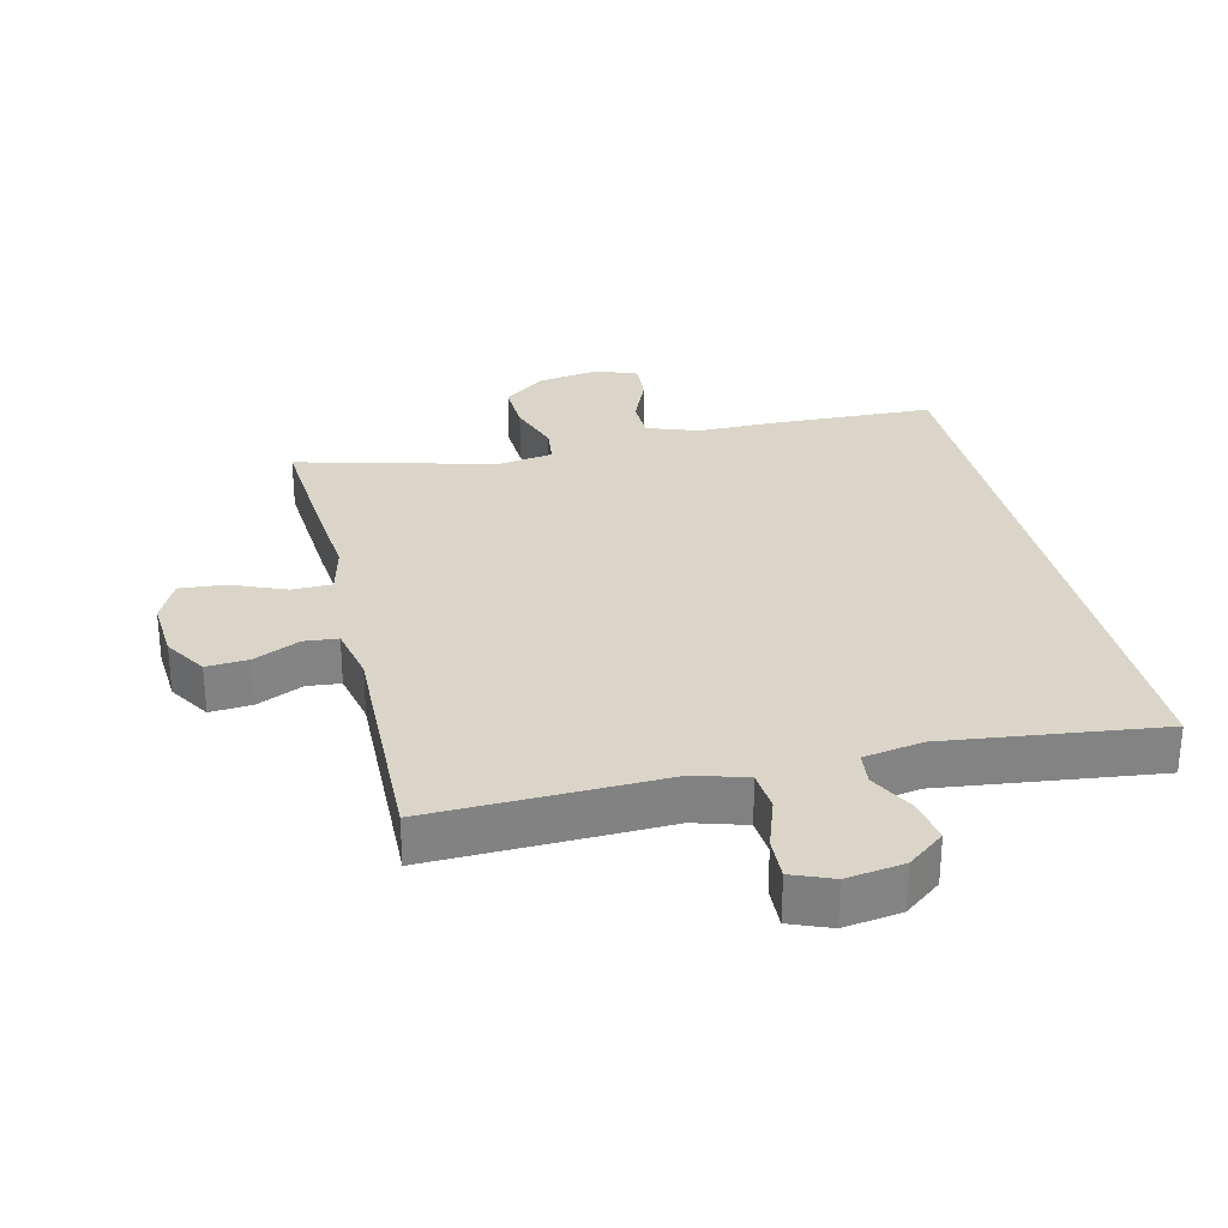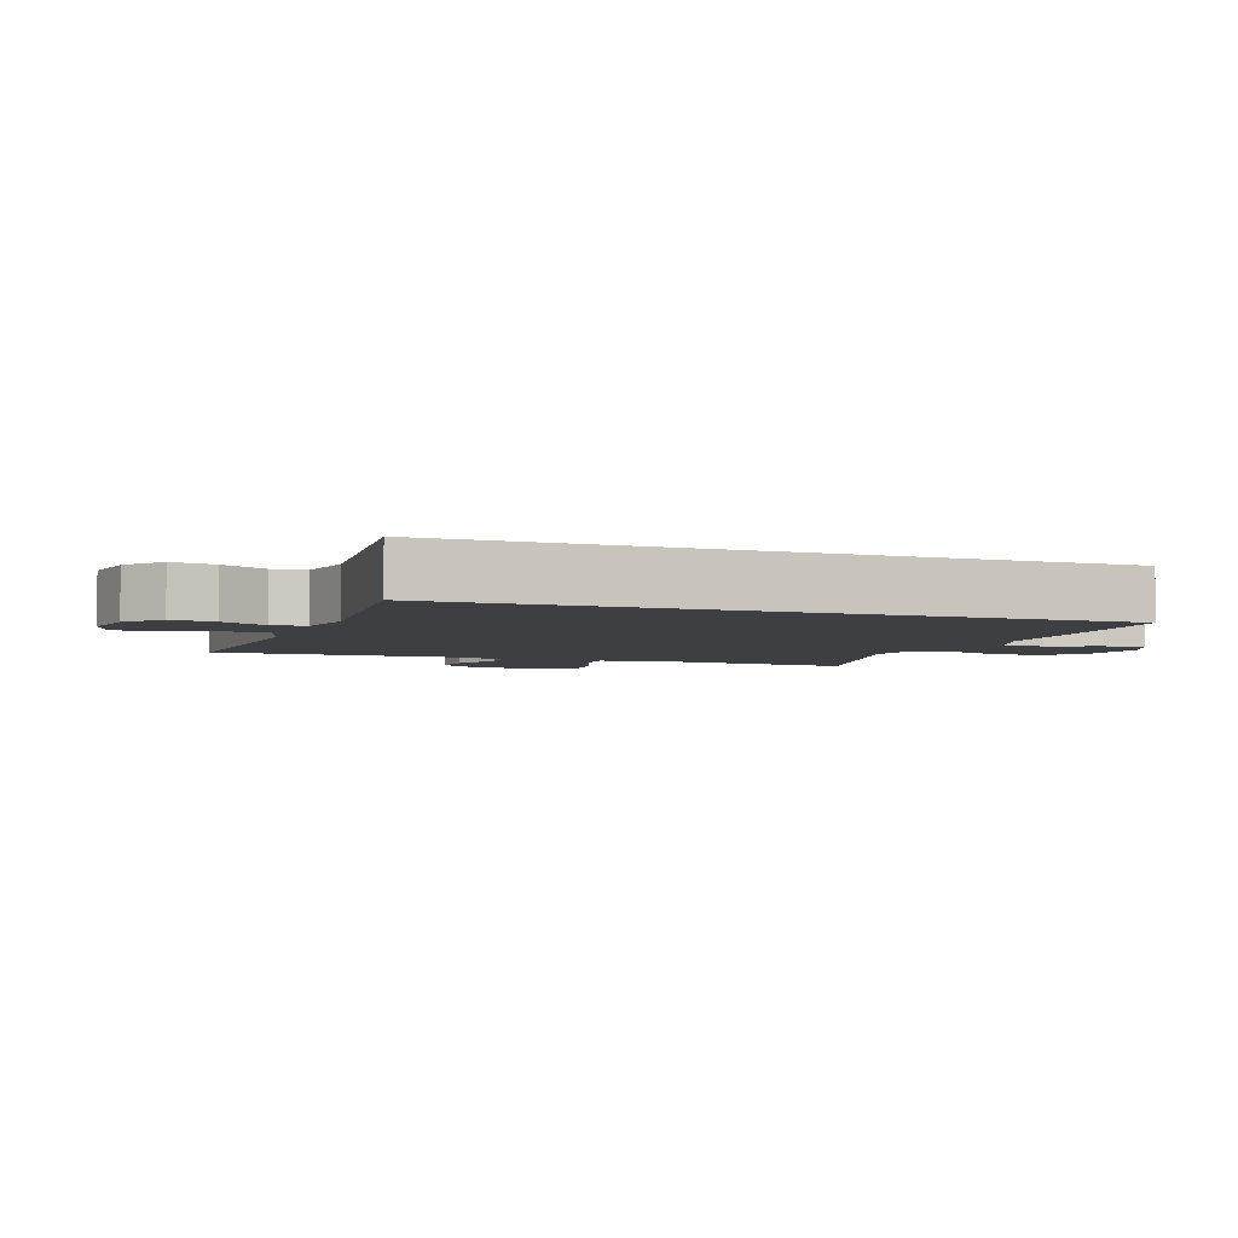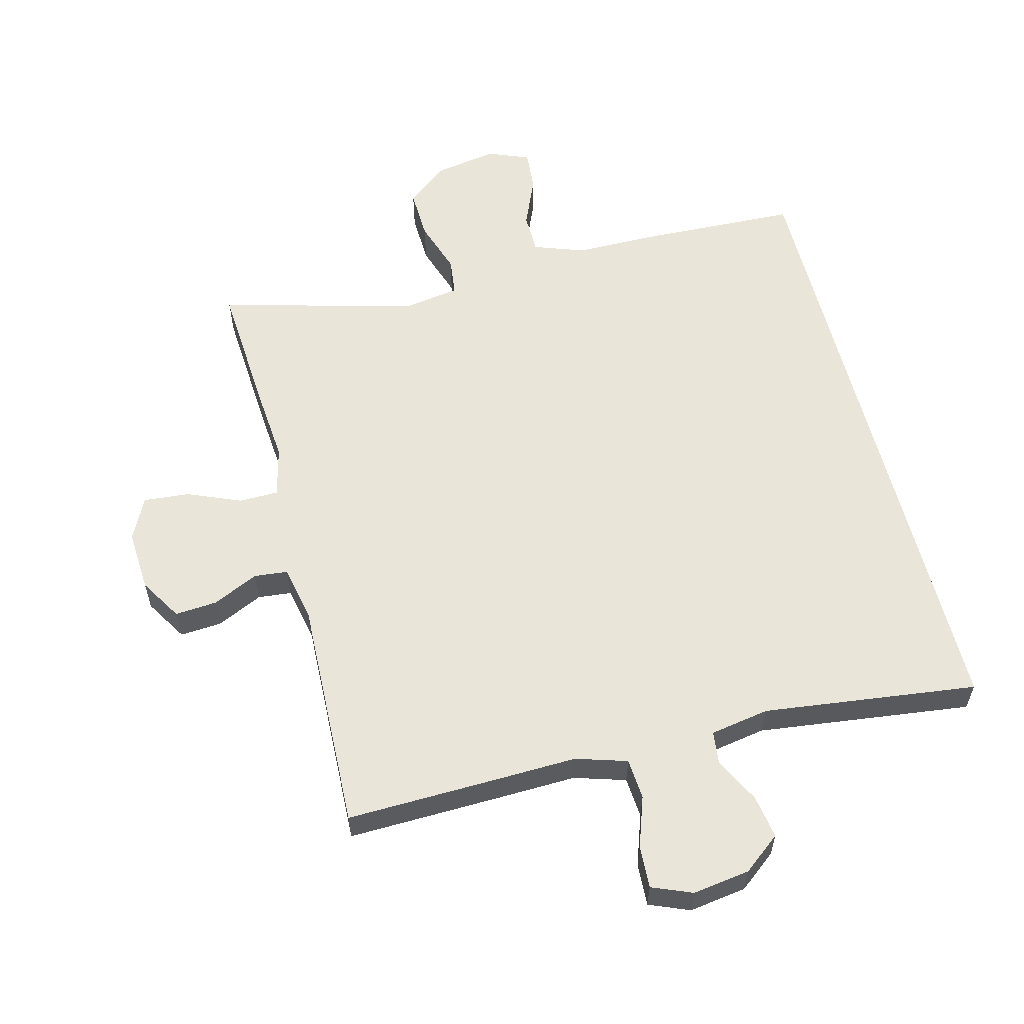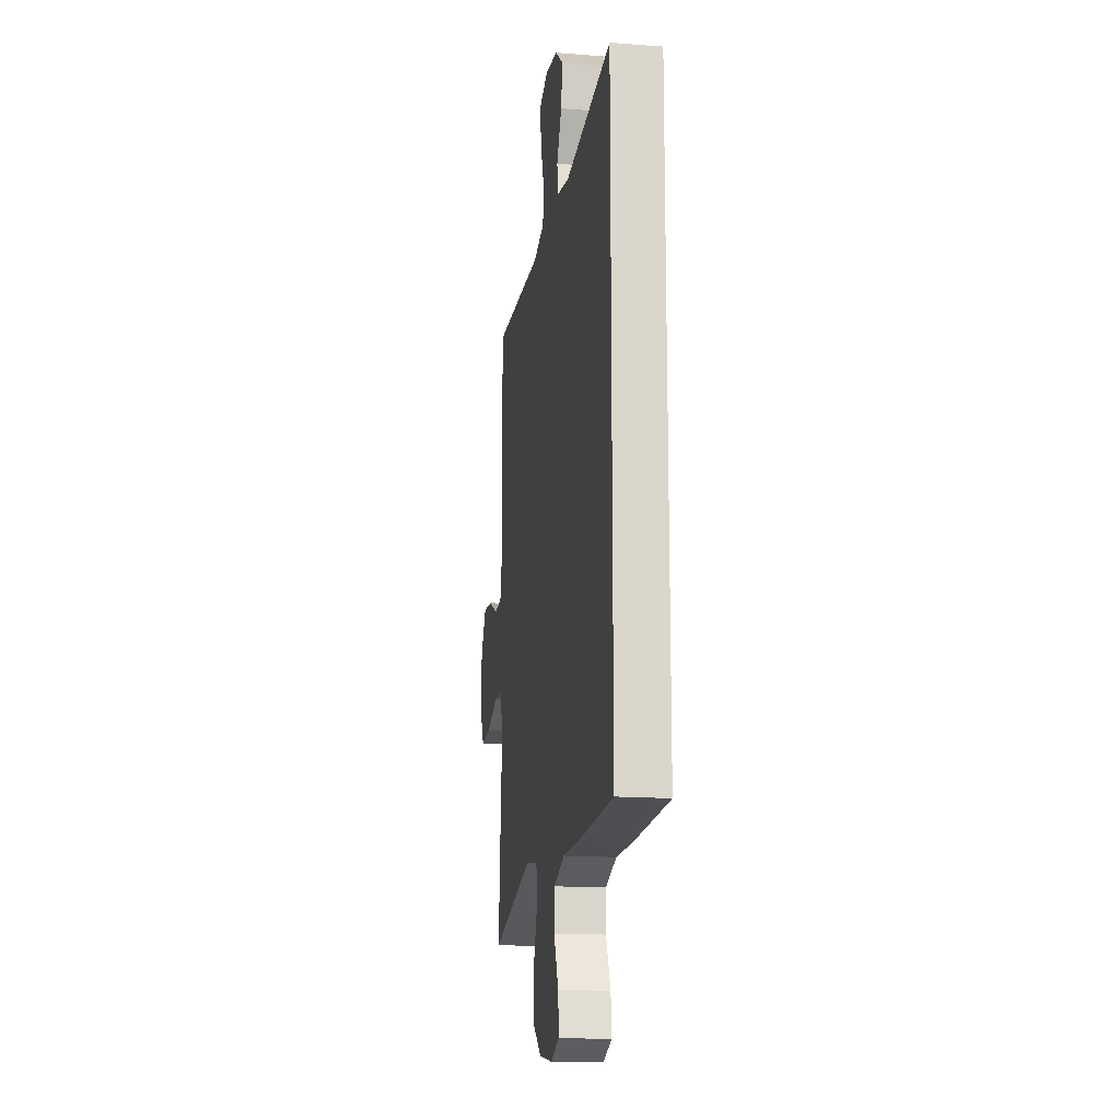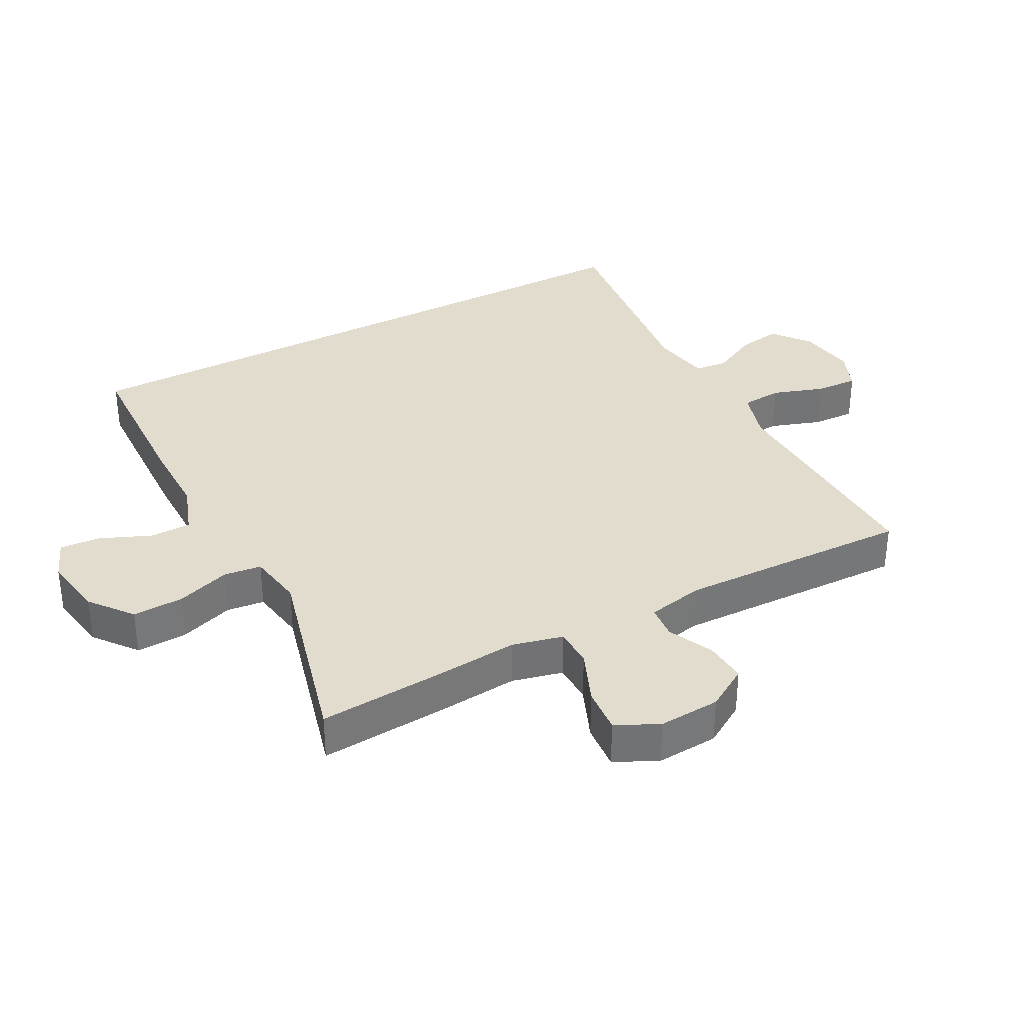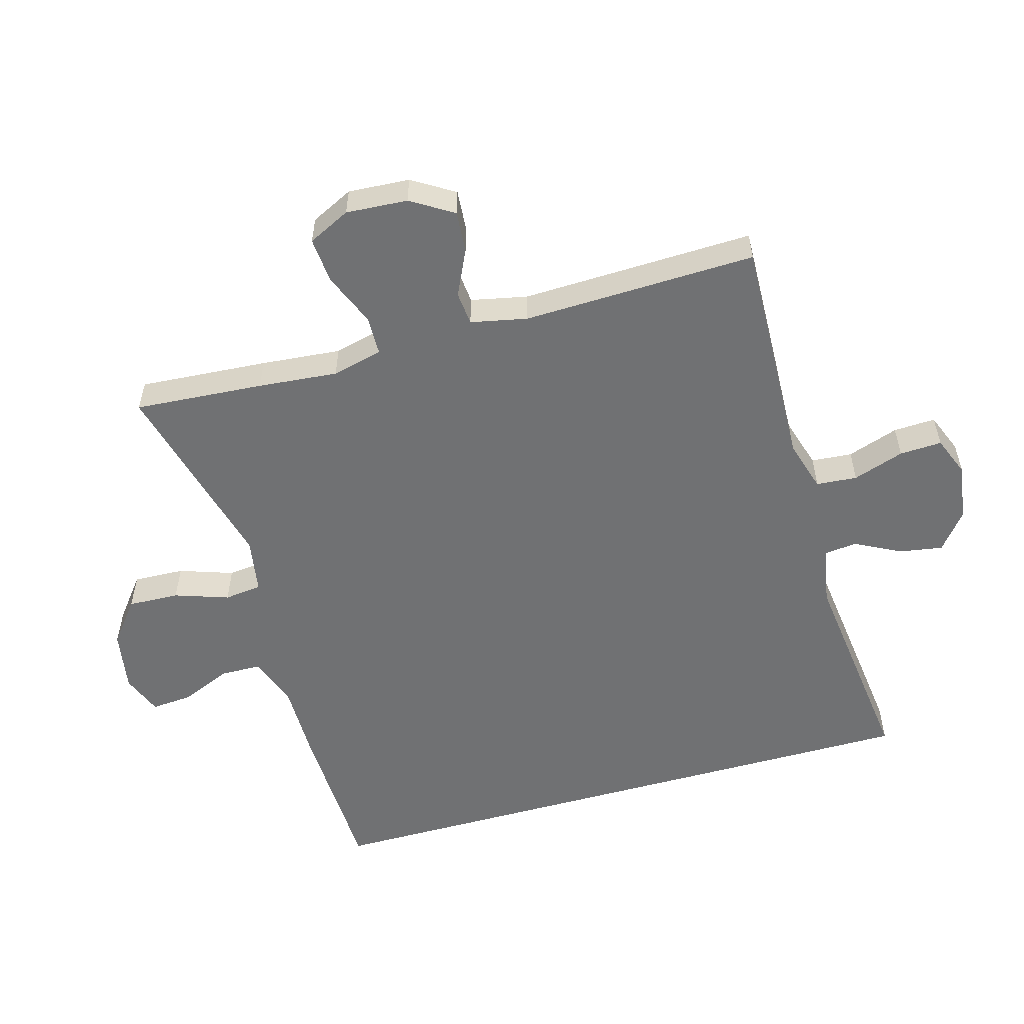
<metadata>
{"format":"obj","ext":"obj","renderer":"f3d","projection":"perspective","resolution":1024,"background":"white","views":[{"elev":29.2,"azim":-13.4,"up":"+Y"},{"elev":-4.2,"azim":69.2,"up":"+Y"},{"elev":58.5,"azim":-14.2,"up":"+Y"},{"elev":-16.1,"azim":80.9,"up":"+Z"},{"elev":34.7,"azim":-118.1,"up":"+Y"},{"elev":-55.2,"azim":-74.3,"up":"+Y"}]}
</metadata>
<code>
v -0.5 0.07 0.5
v -0.261 0.07 0.493
v -0.141 0.07 0.489
v -0.062 0.07 0.513
v -0.057 0.07 0.576
v -0.084 0.07 0.655
v -0.087 0.07 0.72
v -0.025 0.07 0.745
v 0.063 0.07 0.732
v 0.12 0.07 0.687
v 0.109 0.07 0.62
v 0.073 0.07 0.55
v 0.079 0.07 0.499
v 0.17 0.07 0.483
v 0.5 0.07 0.523
v 0.5 0.07 -0.456
v 0.251 0.07 -0.465
v 0.13 0.07 -0.465
v 0.051 0.07 -0.493
v 0.05 0.07 -0.556
v 0.083 0.07 -0.634
v 0.088 0.07 -0.697
v 0.025 0.07 -0.722
v -0.07 0.07 -0.706
v -0.135 0.07 -0.655
v -0.132 0.07 -0.576
v -0.104 0.07 -0.493
v -0.111 0.07 -0.435
v -0.197 0.07 -0.421
v -0.5 0.07 -0.5
v -0.486 0.07 -0.301
v -0.475 0.07 -0.178
v -0.494 0.07 -0.1
v -0.555 0.07 -0.099
v -0.637 0.07 -0.133
v -0.708 0.07 -0.139
v -0.74 0.07 -0.074
v -0.734 0.07 0.021
v -0.694 0.07 0.086
v -0.629 0.07 0.081
v -0.559 0.07 0.048
v -0.507 0.07 0.053
v -0.489 0.07 0.14
v -0.5 0 0.5
v -0.261 0 0.493
v -0.141 0 0.489
v -0.062 0 0.513
v -0.057 0 0.576
v -0.084 0 0.655
v -0.087 0 0.72
v -0.025 0 0.745
v 0.063 0 0.732
v 0.12 0 0.687
v 0.109 0 0.62
v 0.073 0 0.55
v 0.079 0 0.499
v 0.17 0 0.483
v 0.5 0 0.523
v 0.5 0 -0.456
v 0.251 0 -0.465
v 0.13 0 -0.465
v 0.051 0 -0.493
v 0.05 0 -0.556
v 0.083 0 -0.634
v 0.088 0 -0.697
v 0.025 0 -0.722
v -0.07 0 -0.706
v -0.135 0 -0.655
v -0.132 0 -0.576
v -0.104 0 -0.493
v -0.111 0 -0.435
v -0.197 0 -0.421
v -0.5 0 -0.5
v -0.486 0 -0.301
v -0.475 0 -0.178
v -0.494 0 -0.1
v -0.555 0 -0.099
v -0.637 0 -0.133
v -0.708 0 -0.139
v -0.74 0 -0.074
v -0.734 0 0.021
v -0.694 0 0.086
v -0.629 0 0.081
v -0.559 0 0.048
v -0.507 0 0.053
v -0.489 0 0.14
f 39 40 41
f 38 39 41
f 37 38 41
f 36 37 41
f 35 36 41
f 34 35 41
f 33 34 41 42
f 32 33 42 43
f 29 30 31 32
f 1 2 3
f 43 1 3
f 32 43 3
f 29 32 3
f 28 29 3
f 25 26 27
f 24 25 27
f 23 24 27
f 22 23 27
f 21 22 27
f 20 21 27
f 28 3 4
f 27 28 4
f 20 27 4
f 19 20 4
f 16 17 18
f 15 16 18
f 14 15 18
f 18 19 4
f 14 18 4
f 13 14 4
f 10 11 12
f 9 10 12
f 8 9 12
f 7 8 12
f 6 7 12
f 5 6 12
f 4 5 12 13
f 84 83 82
f 84 82 81
f 84 81 80
f 84 80 79
f 84 79 78
f 84 78 77
f 85 84 77 76
f 86 85 76 75
f 75 74 73 72
f 46 45 44
f 46 44 86
f 46 86 75
f 46 75 72
f 46 72 71
f 70 69 68
f 70 68 67
f 70 67 66
f 70 66 65
f 70 65 64
f 70 64 63
f 47 46 71
f 47 71 70
f 47 70 63
f 47 63 62
f 61 60 59
f 61 59 58
f 61 58 57
f 47 62 61
f 47 61 57
f 47 57 56
f 55 54 53
f 55 53 52
f 55 52 51
f 55 51 50
f 55 50 49
f 55 49 48
f 56 55 48 47
f 1 44 45 2
f 2 45 46 3
f 3 46 47 4
f 4 47 48 5
f 5 48 49 6
f 6 49 50 7
f 7 50 51 8
f 8 51 52 9
f 9 52 53 10
f 10 53 54 11
f 11 54 55 12
f 12 55 56 13
f 13 56 57 14
f 14 57 58 15
f 15 58 59 16
f 16 59 60 17
f 17 60 61 18
f 18 61 62 19
f 19 62 63 20
f 20 63 64 21
f 21 64 65 22
f 22 65 66 23
f 23 66 67 24
f 24 67 68 25
f 25 68 69 26
f 26 69 70 27
f 27 70 71 28
f 28 71 72 29
f 29 72 73 30
f 30 73 74 31
f 31 74 75 32
f 32 75 76 33
f 33 76 77 34
f 34 77 78 35
f 35 78 79 36
f 36 79 80 37
f 37 80 81 38
f 38 81 82 39
f 39 82 83 40
f 40 83 84 41
f 41 84 85 42
f 42 85 86 43
f 43 86 44 1

</code>
